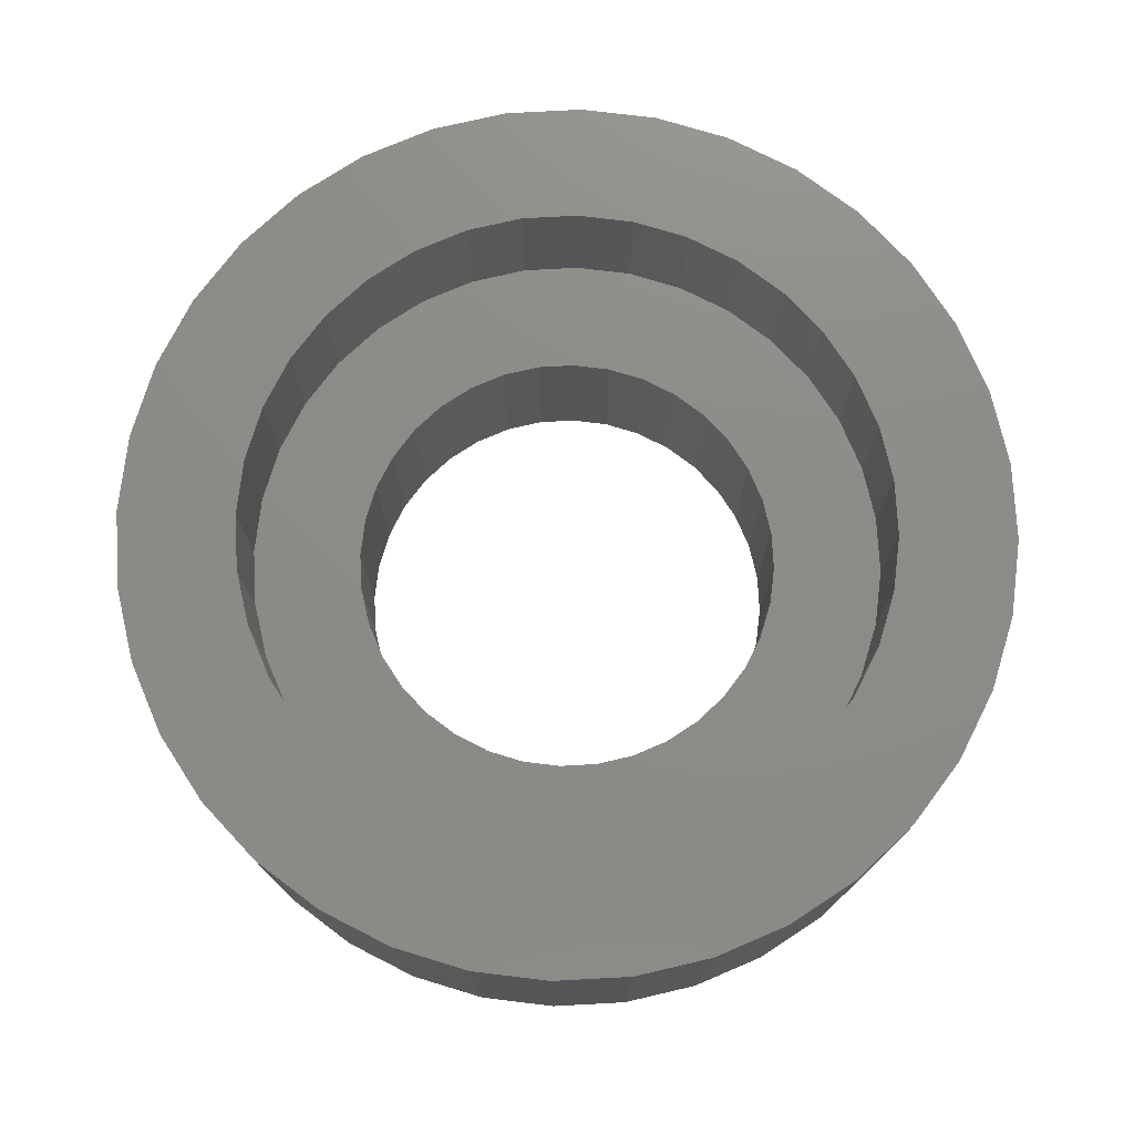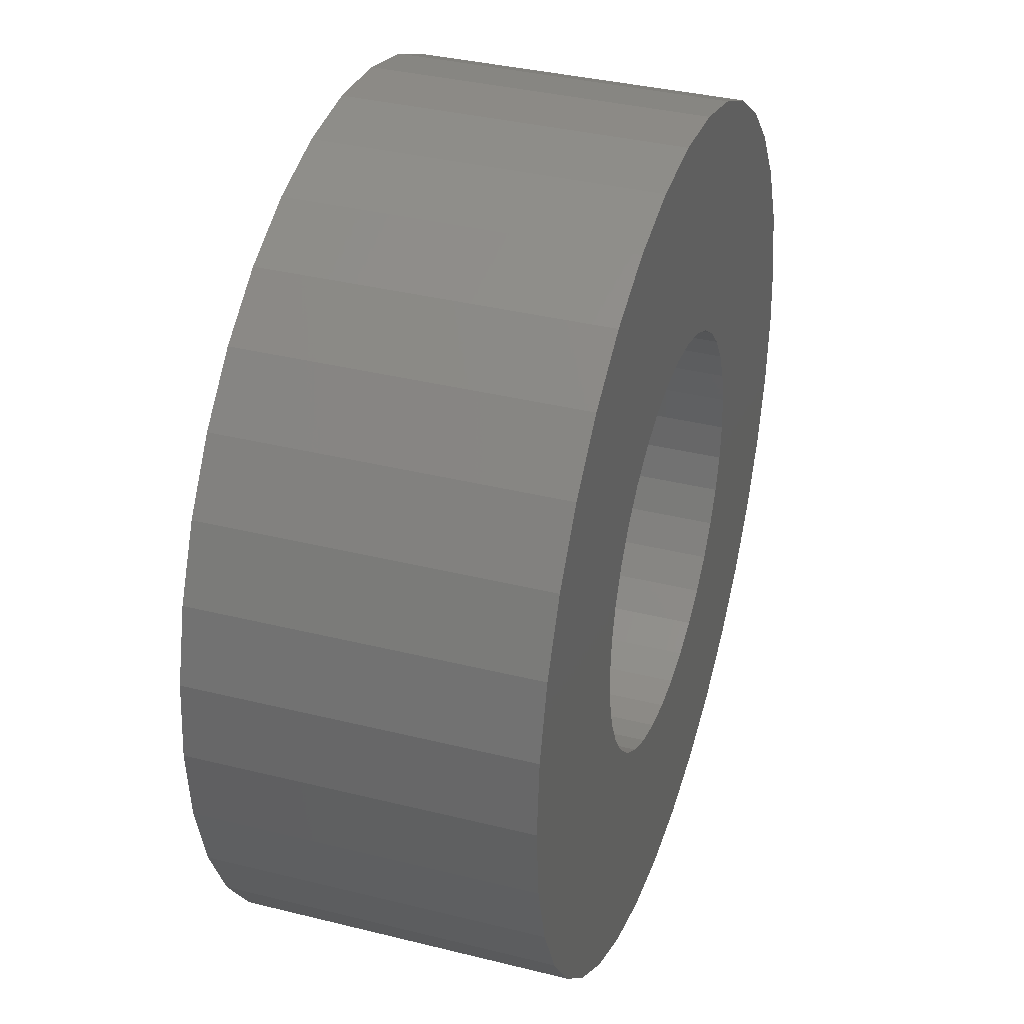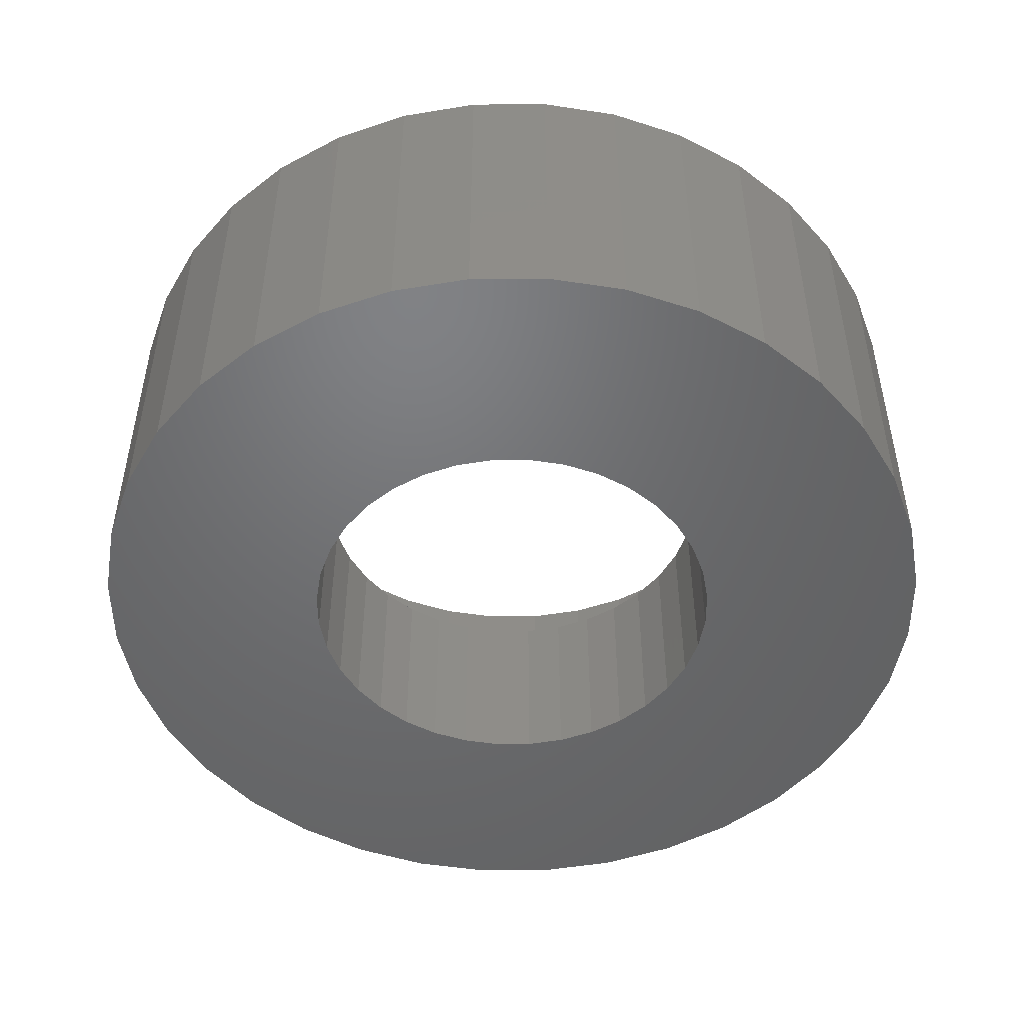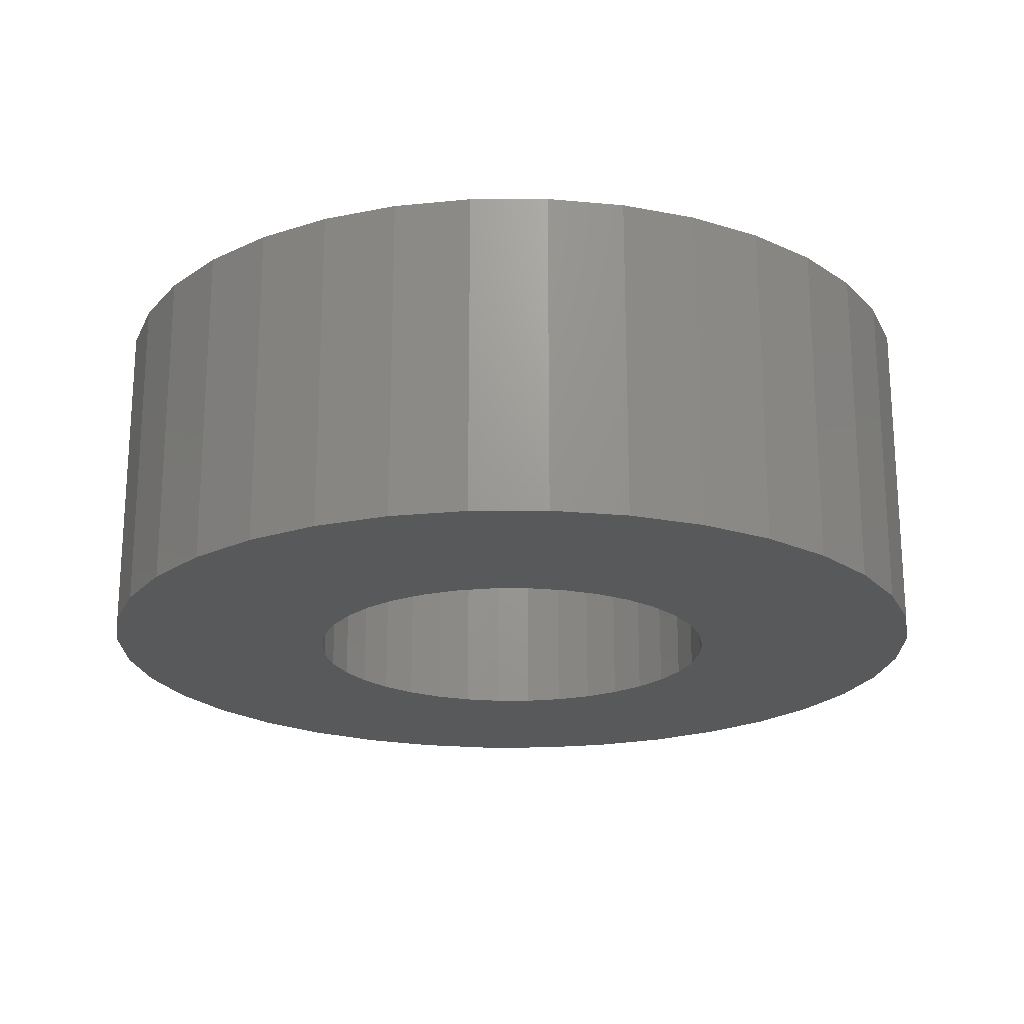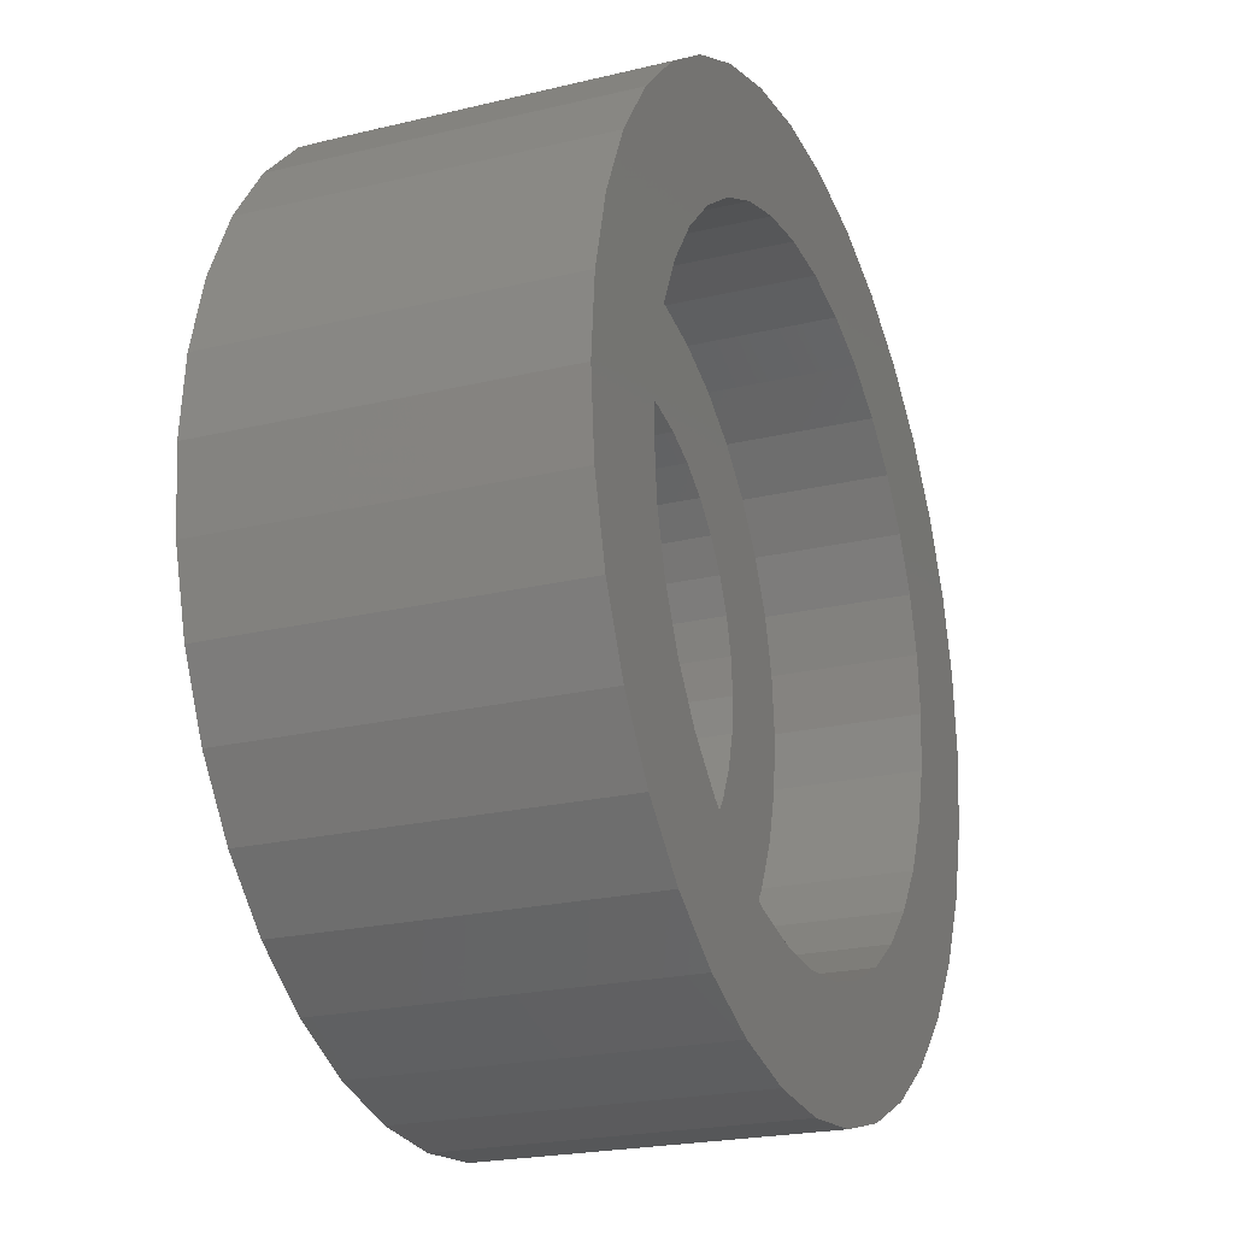
<metadata>
{"format":"stl","ext":"stl","renderer":"f3d","projection":"perspective","resolution":1024,"background":"white","views":[{"elev":75.6,"azim":41.9,"up":"+Z"},{"elev":36.3,"azim":108.0,"up":"+Y"},{"elev":-49.3,"azim":-74.6,"up":"+Z"},{"elev":-20.8,"azim":145.4,"up":"+Z"},{"elev":-22.2,"azim":-67.2,"up":"+Y"}]}
</metadata>
<code>
# stl→obj: 252 verts, 504 faces
v 0.3588 0.06326 0
v 0.3643 0 0
v 0.3643 0 0.3214
v 0.3588 0.06326 0.3214
v 0.3423 0.1246 0
v 0.3423 0.1246 0.3214
v 0.3155 0.1821 0
v 0.3155 0.1821 0.3214
v 0.2791 0.2342 0
v 0.2791 0.2342 0.3214
v 0.2342 0.2791 0
v 0.2342 0.2791 0.3214
v 0.1821 0.3155 0
v 0.1821 0.3155 0.3214
v 0.1246 0.3423 0
v 0.1246 0.3423 0.3214
v 0.06326 0.3588 0
v 0.06326 0.3588 0.3214
v 2.231e-17 0.3643 0
v 2.231e-17 0.3643 0.3214
v -0.06326 0.3588 0.3214
v -0.06326 0.3588 0
v -0.1246 0.3423 0
v -0.1246 0.3423 0.3214
v -0.1821 0.3155 0
v -0.1821 0.3155 0.3214
v -0.2342 0.2791 0
v -0.2342 0.2791 0.3214
v -0.2791 0.2342 0.3214
v -0.2791 0.2342 0
v -0.3155 0.1821 0
v -0.3155 0.1821 0.3214
v -0.3423 0.1246 0.3214
v -0.3423 0.1246 0
v -0.3588 0.06326 0
v -0.3588 0.06326 0.3214
v -0.3643 5.299e-16 0
v -0.3643 5.299e-16 0.3214
v -0.3588 -0.06326 0.3214
v -0.3588 -0.06326 0
v -0.3423 -0.1246 0.3214
v -0.3423 -0.1246 0
v -0.3155 -0.1821 0
v -0.3155 -0.1821 0.3214
v -0.2791 -0.2342 0.3214
v -0.2791 -0.2342 0
v -0.2342 -0.2791 0
v -0.2342 -0.2791 0.3214
v -0.1821 -0.3155 0
v -0.1821 -0.3155 0.3214
v -0.1246 -0.3423 0.3214
v -0.1246 -0.3423 0
v -0.06326 -0.3588 0
v -0.06326 -0.3588 0.3214
v -1.038e-15 -0.3643 0
v -1.038e-15 -0.3643 0.3214
v 0.06326 -0.3588 0
v 0.06326 -0.3588 0.3214
v 0.1246 -0.3423 0
v 0.1246 -0.3423 0.3214
v 0.1821 -0.3155 0
v 0.1821 -0.3155 0.3214
v 0.2342 -0.2791 0
v 0.2342 -0.2791 0.3214
v 0.2791 -0.2342 0
v 0.2791 -0.2342 0.3214
v 0.3155 -0.1821 0
v 0.3155 -0.1821 0.3214
v 0.3423 -0.1246 0
v 0.3423 -0.1246 0.3214
v 0.3588 -0.06326 0
v 0.3588 -0.06326 0.3214
v -0.3547 -0.4227 0
v -0.4227 -0.3547 0
v -0.2759 -0.4779 0
v -0.4779 -0.2759 0
v -0.1887 -0.5185 0
v -0.5185 -0.1887 0
v -0.09582 -0.5434 0
v -0.5434 -0.09582 0
v -1.572e-15 -0.5518 0
v -0.5518 8.027e-16 0
v 0.09582 -0.5434 0
v -0.5434 0.09582 0
v 0.1887 -0.5185 0
v -0.5185 0.1887 0
v 0.2759 -0.4779 0
v -0.4779 0.2759 0
v 0.3547 -0.4227 0
v -0.4227 0.3547 0
v 0.4227 -0.3547 0
v -0.3547 0.4227 0
v 0.4779 -0.2759 0
v -0.2759 0.4779 0
v 0.5185 -0.1887 0
v -0.1887 0.5185 0
v 0.5434 -0.09582 0
v -0.09582 0.5434 0
v 3.379e-17 0.5518 0
v 0.5518 0 0
v 0.09582 0.5434 0
v 0.5434 0.09582 0
v 0.1887 0.5185 0
v 0.5185 0.1887 0
v 0.2759 0.4779 0
v 0.4779 0.2759 0
v 0.3547 0.4227 0
v 0.4227 0.3547 0
v -0.4227 -0.3547 0.3214
v -0.3547 -0.4227 0.3214
v -0.2759 -0.4779 0.3214
v -0.4779 -0.2759 0.3214
v -0.1887 -0.5185 0.3214
v -0.5185 -0.1887 0.3214
v -0.09582 -0.5434 0.3214
v -0.5434 -0.09582 0.3214
v -1.572e-15 -0.5518 0.3214
v -0.5518 8.027e-16 0.3214
v 0.09582 -0.5434 0.3214
v -0.5434 0.09582 0.3214
v 0.1887 -0.5185 0.3214
v -0.5185 0.1887 0.3214
v 0.2759 -0.4779 0.3214
v -0.4779 0.2759 0.3214
v 0.3547 -0.4227 0.3214
v -0.4227 0.3547 0.3214
v 0.4227 -0.3547 0.3214
v -0.3547 0.4227 0.3214
v 0.4779 -0.2759 0.3214
v -0.2759 0.4779 0.3214
v 0.5185 -0.1887 0.3214
v -0.1887 0.5185 0.3214
v 0.5434 -0.09582 0.3214
v -0.09582 0.5434 0.3214
v 3.379e-17 0.5518 0.3214
v 0.5518 0 0.3214
v 0.09582 0.5434 0.3214
v 0.5434 0.09582 0.3214
v 0.1887 0.5185 0.3214
v 0.5185 0.1887 0.3214
v 0.2759 0.4779 0.3214
v 0.4779 0.2759 0.3214
v 0.3547 0.4227 0.3214
v 0.4227 0.3547 0.3214
v -0.4821 -0.5745 0
v -0.5745 -0.4821 0
v -0.375 -0.6495 0
v -0.6495 -0.375 0
v -0.2565 -0.7048 0
v -0.7048 -0.2565 0
v -0.1302 -0.7386 0
v -0.7386 -0.1302 0
v -2.136e-15 -0.75 0
v -0.75 1.091e-15 0
v 0.1302 -0.7386 0
v -0.7386 0.1302 0
v 0.2565 -0.7048 0
v -0.7048 0.2565 0
v 0.375 -0.6495 0
v -0.6495 0.375 0
v 0.4821 -0.5745 0
v -0.5745 0.4821 0
v 0.5745 -0.4821 0
v -0.4821 0.5745 0
v 0.6495 -0.375 0
v -0.375 0.6495 0
v 0.7048 -0.2565 0
v -0.2565 0.7048 0
v 0.7386 -0.1302 0
v -0.1302 0.7386 0
v 0.75 0 0
v 4.592e-17 0.75 0
v 0.7386 0.1302 0
v 0.1302 0.7386 0
v 0.7048 0.2565 0
v 0.2565 0.7048 0
v 0.375 0.6495 0
v 0.6495 0.375 0
v 0.4821 0.5745 0
v 0.5745 0.4821 0
v 0.5518 0 0.5636
v 0.5434 0.09582 0.5636
v 0.5185 0.1887 0.5636
v 0.4779 0.2759 0.5636
v 0.4227 0.3547 0.5636
v 0.3547 0.4227 0.5636
v 0.2759 0.4779 0.5636
v 0.1887 0.5185 0.5636
v 0.09582 0.5434 0.5636
v 3.379e-17 0.5518 0.5636
v -0.09582 0.5434 0.5636
v -0.1887 0.5185 0.5636
v -0.2759 0.4779 0.5636
v -0.3547 0.4227 0.5636
v -0.4227 0.3547 0.5636
v -0.4779 0.2759 0.5636
v -0.5185 0.1887 0.5636
v -0.5434 0.09582 0.5636
v -0.5518 8.027e-16 0.5636
v -0.5434 -0.09582 0.5636
v -0.5185 -0.1887 0.5636
v -0.4779 -0.2759 0.5636
v -0.4227 -0.3547 0.5636
v -0.3547 -0.4227 0.5636
v -0.2759 -0.4779 0.5636
v -0.1887 -0.5185 0.5636
v -0.09582 -0.5434 0.5636
v -1.572e-15 -0.5518 0.5636
v 0.09582 -0.5434 0.5636
v 0.1887 -0.5185 0.5636
v 0.2759 -0.4779 0.5636
v 0.3547 -0.4227 0.5636
v 0.4227 -0.3547 0.5636
v 0.4779 -0.2759 0.5636
v 0.5185 -0.1887 0.5636
v 0.5434 -0.09582 0.5636
v 0.75 0 0.5636
v 0.7386 0.1302 0.5636
v 0.7048 0.2565 0.5636
v 0.6495 0.375 0.5636
v 0.5745 0.4821 0.5636
v 0.4821 0.5745 0.5636
v 0.375 0.6495 0.5636
v 0.2565 0.7048 0.5636
v 0.1302 0.7386 0.5636
v 4.592e-17 0.75 0.5636
v -0.1302 0.7386 0.5636
v -0.2565 0.7048 0.5636
v -0.375 0.6495 0.5636
v -0.4821 0.5745 0.5636
v -0.5745 0.4821 0.5636
v -0.6495 0.375 0.5636
v -0.7048 0.2565 0.5636
v -0.7386 0.1302 0.5636
v -0.75 1.091e-15 0.5636
v -0.7386 -0.1302 0.5636
v -0.7048 -0.2565 0.5636
v -0.6495 -0.375 0.5636
v -0.5745 -0.4821 0.5636
v -0.4821 -0.5745 0.5636
v -0.375 -0.6495 0.5636
v -0.2565 -0.7048 0.5636
v -0.1302 -0.7386 0.5636
v -2.136e-15 -0.75 0.5636
v 0.1302 -0.7386 0.5636
v 0.2565 -0.7048 0.5636
v 0.375 -0.6495 0.5636
v 0.4821 -0.5745 0.5636
v 0.5745 -0.4821 0.5636
v 0.6495 -0.375 0.5636
v 0.7048 -0.2565 0.5636
v 0.7386 -0.1302 0.5636
f 1 2 3
f 1 3 4
f 5 4 6
f 5 1 4
f 7 6 8
f 7 5 6
f 9 8 10
f 9 7 8
f 11 10 12
f 11 9 10
f 13 11 12
f 13 12 14
f 15 13 14
f 15 14 16
f 17 16 18
f 17 15 16
f 19 18 20
f 19 20 21
f 19 17 18
f 22 19 21
f 23 21 24
f 23 22 21
f 25 24 26
f 25 23 24
f 27 26 28
f 27 28 29
f 27 25 26
f 30 27 29
f 31 29 32
f 31 32 33
f 31 30 29
f 34 31 33
f 35 33 36
f 35 34 33
f 37 36 38
f 37 38 39
f 37 35 36
f 40 39 41
f 40 37 39
f 42 40 41
f 43 41 44
f 43 44 45
f 43 42 41
f 46 43 45
f 47 45 48
f 47 46 45
f 49 48 50
f 49 50 51
f 49 47 48
f 52 49 51
f 53 51 54
f 53 52 51
f 55 54 56
f 55 53 54
f 57 56 58
f 57 55 56
f 59 58 60
f 59 57 58
f 61 60 62
f 61 59 60
f 63 61 62
f 63 62 64
f 65 63 64
f 65 64 66
f 67 65 66
f 67 66 68
f 69 67 68
f 69 68 70
f 71 69 70
f 71 70 72
f 2 71 72
f 2 72 3
f 46 73 74
f 46 47 73
f 49 75 73
f 49 73 47
f 43 74 76
f 43 46 74
f 52 77 75
f 52 75 49
f 42 76 78
f 42 43 76
f 53 77 52
f 53 79 77
f 40 78 80
f 40 42 78
f 55 79 53
f 55 81 79
f 37 80 82
f 37 40 80
f 57 81 55
f 57 83 81
f 35 37 82
f 35 82 84
f 59 83 57
f 59 85 83
f 34 84 86
f 34 35 84
f 61 85 59
f 61 87 85
f 31 34 86
f 31 86 88
f 63 87 61
f 63 89 87
f 30 88 90
f 30 31 88
f 91 89 63
f 91 63 65
f 92 30 90
f 92 27 30
f 93 91 65
f 93 65 67
f 94 25 27
f 94 27 92
f 69 93 67
f 95 93 69
f 95 69 71
f 96 23 25
f 96 25 94
f 97 95 71
f 98 23 96
f 98 22 23
f 99 19 22
f 99 22 98
f 100 71 2
f 100 97 71
f 101 19 99
f 101 17 19
f 102 2 1
f 102 100 2
f 103 17 101
f 103 15 17
f 104 1 5
f 104 102 1
f 105 15 103
f 105 13 15
f 106 5 7
f 106 104 5
f 107 13 105
f 107 11 13
f 108 11 107
f 108 7 9
f 108 9 11
f 108 106 7
f 45 109 110
f 45 110 48
f 50 110 111
f 50 48 110
f 44 112 109
f 44 109 45
f 51 111 113
f 51 50 111
f 41 114 112
f 41 112 44
f 54 51 113
f 54 113 115
f 39 116 114
f 39 114 41
f 56 54 115
f 56 115 117
f 38 118 116
f 38 116 39
f 58 56 117
f 58 117 119
f 36 118 38
f 36 120 118
f 60 58 119
f 60 119 121
f 33 122 120
f 33 120 36
f 62 60 121
f 62 121 123
f 32 122 33
f 32 124 122
f 64 62 123
f 64 123 125
f 29 126 124
f 29 124 32
f 127 64 125
f 127 66 64
f 128 126 29
f 128 29 28
f 129 66 127
f 129 68 66
f 130 28 26
f 130 128 28
f 70 68 129
f 131 70 129
f 131 72 70
f 132 26 24
f 132 130 26
f 133 72 131
f 134 132 24
f 134 24 21
f 135 21 20
f 135 134 21
f 136 3 72
f 136 72 133
f 137 135 20
f 137 20 18
f 138 4 3
f 138 3 136
f 139 137 18
f 139 18 16
f 140 6 4
f 140 4 138
f 141 139 16
f 141 16 14
f 142 8 6
f 142 6 140
f 143 141 14
f 143 14 12
f 144 143 12
f 144 10 8
f 144 12 10
f 144 8 142
f 74 145 146
f 74 73 145
f 75 147 145
f 75 145 73
f 76 146 148
f 76 74 146
f 77 149 147
f 77 147 75
f 78 148 150
f 78 76 148
f 79 151 149
f 79 149 77
f 80 150 152
f 80 78 150
f 81 151 79
f 81 153 151
f 82 80 152
f 82 152 154
f 83 153 81
f 83 155 153
f 84 82 154
f 84 154 156
f 85 157 155
f 85 155 83
f 86 84 156
f 86 156 158
f 87 157 85
f 87 159 157
f 88 158 160
f 88 86 158
f 161 159 87
f 89 161 87
f 90 160 162
f 90 88 160
f 163 161 89
f 163 89 91
f 164 90 162
f 164 92 90
f 94 92 164
f 165 163 91
f 165 91 93
f 166 94 164
f 167 165 93
f 167 93 95
f 168 96 94
f 168 94 166
f 169 167 95
f 169 95 97
f 170 98 96
f 170 96 168
f 171 97 100
f 171 169 97
f 172 99 98
f 172 98 170
f 173 100 102
f 173 102 104
f 173 171 100
f 174 101 99
f 174 99 172
f 175 173 104
f 176 101 174
f 176 103 101
f 177 103 176
f 177 105 103
f 178 175 104
f 178 104 106
f 179 105 177
f 179 107 105
f 180 107 179
f 180 106 108
f 180 108 107
f 180 178 106
f 138 136 181
f 138 181 182
f 140 182 183
f 140 138 182
f 142 183 184
f 142 140 183
f 144 184 185
f 144 142 184
f 143 185 186
f 143 144 185
f 141 143 186
f 141 186 187
f 139 141 187
f 139 187 188
f 137 139 188
f 137 188 189
f 135 137 189
f 135 189 190
f 134 135 190
f 134 190 191
f 132 134 191
f 132 191 192
f 130 132 192
f 130 192 193
f 128 130 193
f 128 193 194
f 126 128 194
f 126 194 195
f 124 126 195
f 124 195 196
f 122 124 196
f 122 196 197
f 120 122 197
f 120 197 198
f 118 120 198
f 118 198 199
f 116 118 199
f 116 199 200
f 114 116 200
f 114 200 201
f 112 201 202
f 112 114 201
f 112 202 203
f 109 112 203
f 110 203 204
f 110 109 203
f 111 204 205
f 111 205 206
f 111 110 204
f 113 111 206
f 115 206 207
f 115 113 206
f 117 207 208
f 117 115 207
f 119 208 209
f 119 209 210
f 119 117 208
f 121 210 211
f 121 119 210
f 123 121 211
f 125 211 212
f 125 212 213
f 125 123 211
f 127 125 213
f 127 213 214
f 129 127 214
f 131 129 214
f 131 214 215
f 131 215 216
f 133 131 216
f 133 216 181
f 136 133 181
f 173 217 171
f 173 218 217
f 175 219 218
f 175 218 173
f 178 220 219
f 178 219 175
f 180 221 220
f 180 220 178
f 179 222 221
f 179 221 180
f 177 222 179
f 177 223 222
f 176 223 177
f 176 224 223
f 174 225 224
f 174 224 176
f 172 226 225
f 172 225 174
f 170 227 226
f 170 228 227
f 170 226 172
f 168 228 170
f 166 229 228
f 166 228 168
f 164 230 229
f 164 231 230
f 164 229 166
f 162 231 164
f 160 232 231
f 160 231 162
f 158 233 232
f 158 232 160
f 156 234 233
f 156 235 234
f 156 233 158
f 154 235 156
f 152 236 235
f 152 235 154
f 150 237 236
f 150 236 152
f 148 238 237
f 148 237 150
f 146 239 238
f 146 238 148
f 145 240 239
f 145 239 146
f 147 241 240
f 147 240 145
f 149 242 241
f 149 241 147
f 151 243 242
f 151 242 149
f 153 244 243
f 153 243 151
f 155 245 244
f 155 244 153
f 157 246 245
f 157 245 155
f 159 247 246
f 159 246 157
f 161 248 247
f 161 249 248
f 161 247 159
f 163 249 161
f 165 249 163
f 165 250 249
f 167 250 165
f 167 251 250
f 167 252 251
f 169 252 167
f 171 252 169
f 171 217 252
f 203 239 240
f 203 240 204
f 205 240 241
f 205 204 240
f 202 238 239
f 202 239 203
f 206 241 242
f 206 205 241
f 201 237 238
f 201 238 202
f 207 242 243
f 207 206 242
f 200 236 237
f 200 237 201
f 208 207 243
f 208 243 244
f 199 236 200
f 199 235 236
f 209 208 244
f 209 244 245
f 198 235 199
f 198 234 235
f 210 245 246
f 210 209 245
f 197 234 198
f 197 233 234
f 211 210 246
f 211 246 247
f 196 232 233
f 196 233 197
f 248 211 247
f 212 211 248
f 195 231 232
f 195 232 196
f 249 212 248
f 249 213 212
f 230 231 195
f 230 195 194
f 193 230 194
f 250 213 249
f 250 214 213
f 229 230 193
f 251 214 250
f 251 215 214
f 228 193 192
f 228 229 193
f 252 215 251
f 252 216 215
f 227 192 191
f 227 228 192
f 217 181 216
f 217 216 252
f 226 191 190
f 226 227 191
f 218 182 181
f 218 183 182
f 218 181 217
f 225 190 189
f 225 226 190
f 219 183 218
f 224 225 189
f 224 189 188
f 223 224 188
f 223 188 187
f 220 183 219
f 220 184 183
f 222 223 187
f 222 187 186
f 221 222 186
f 221 185 184
f 221 186 185
f 221 184 220

</code>
